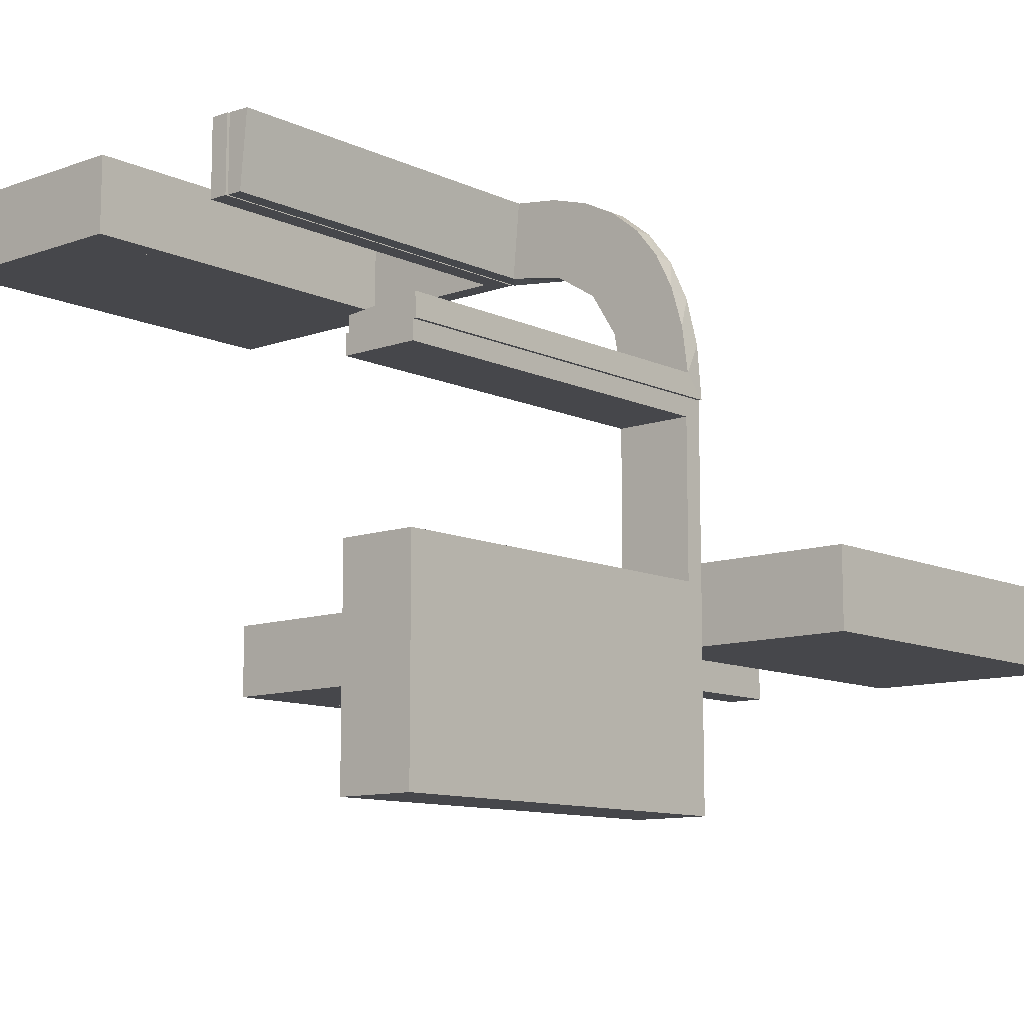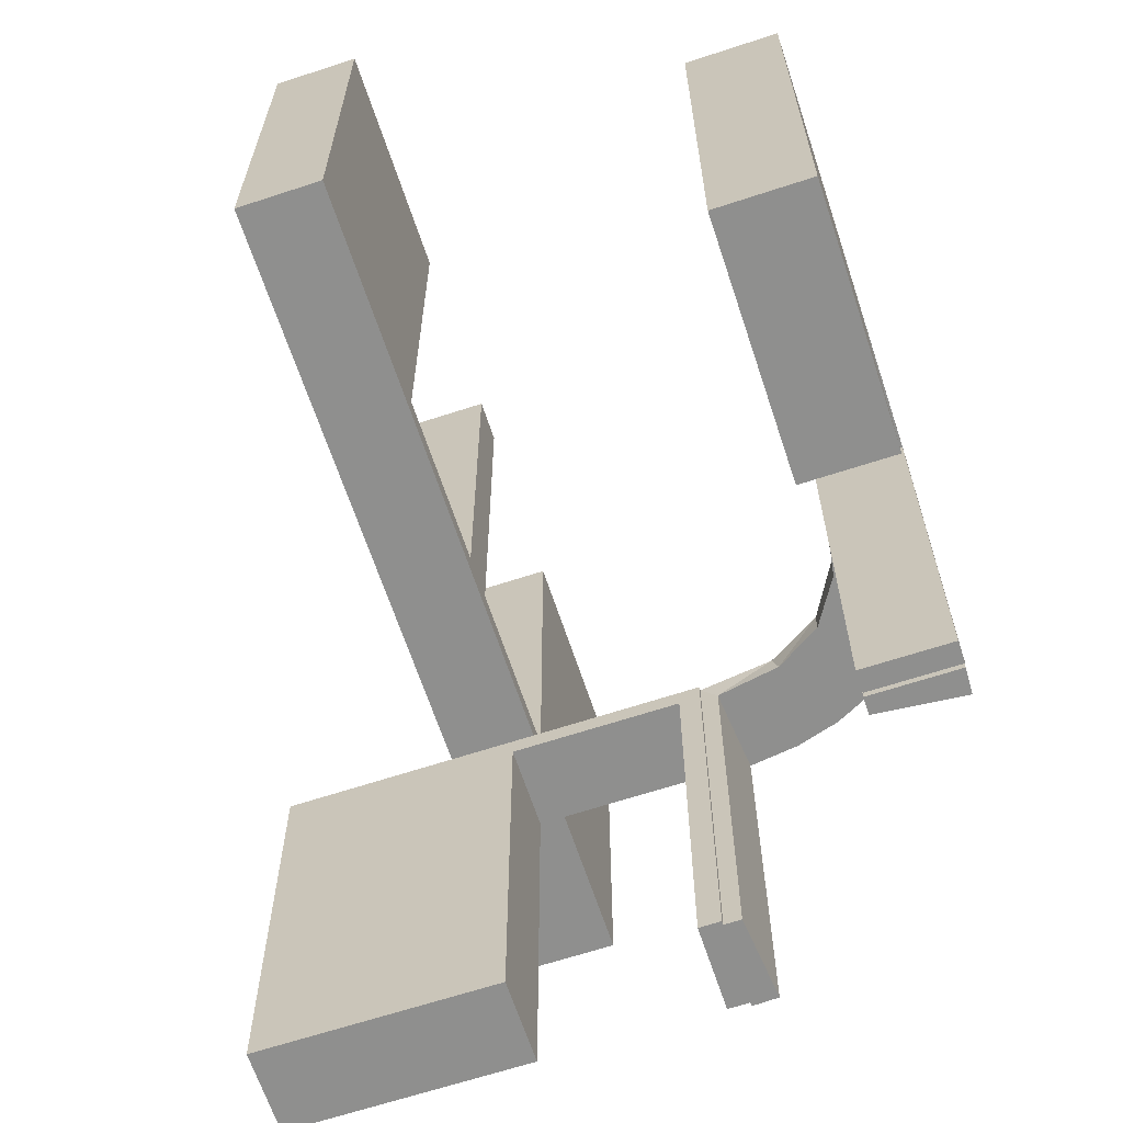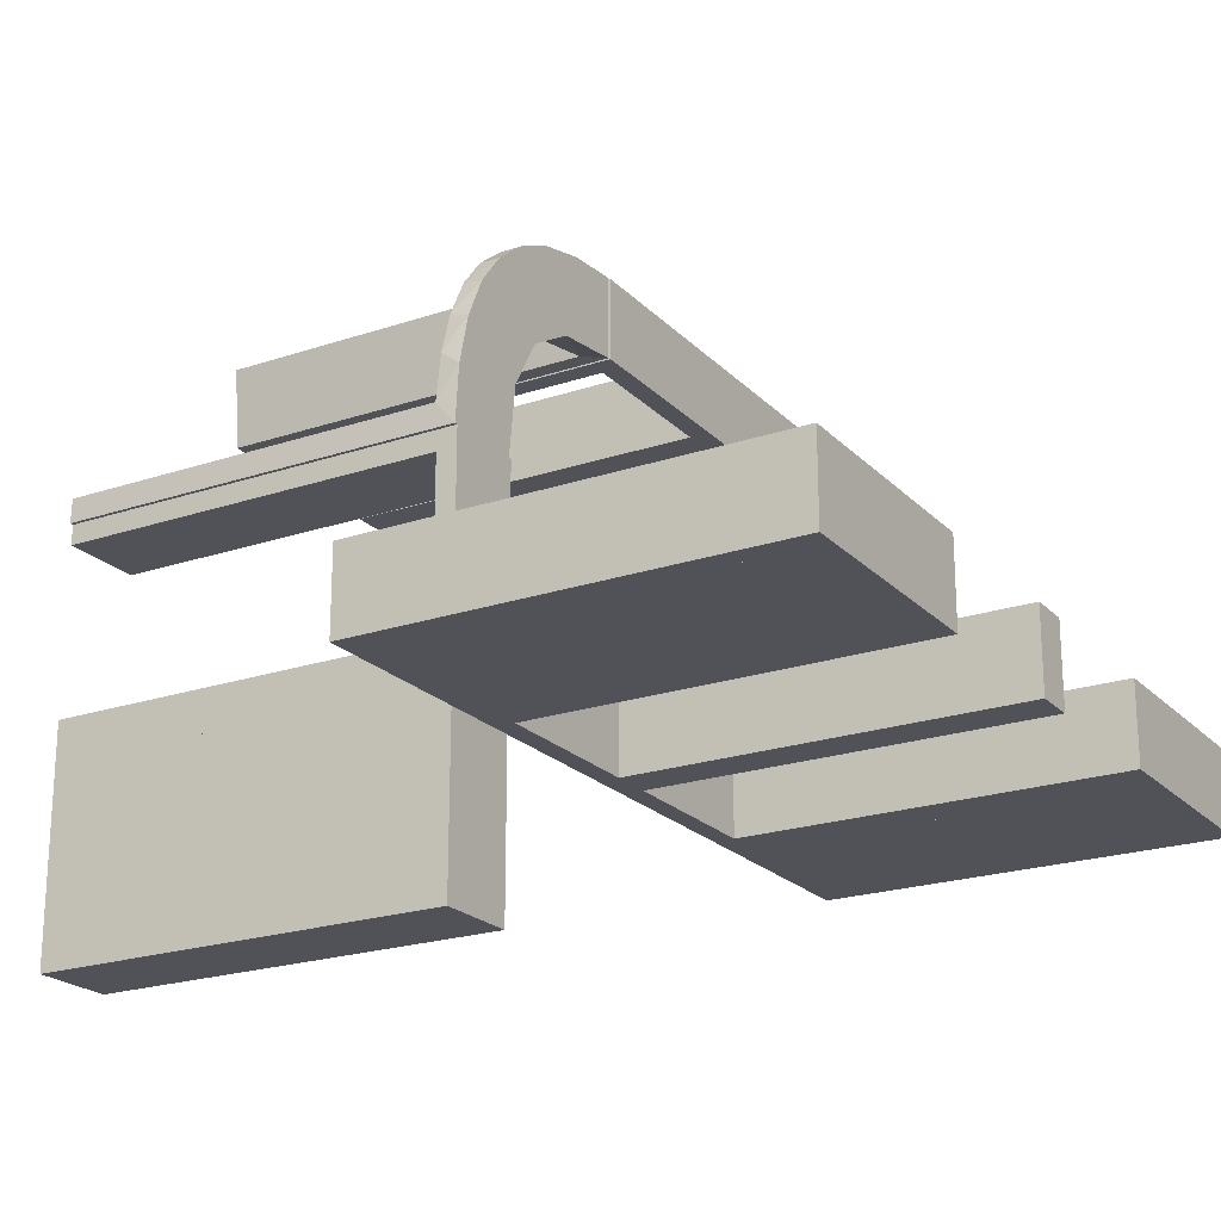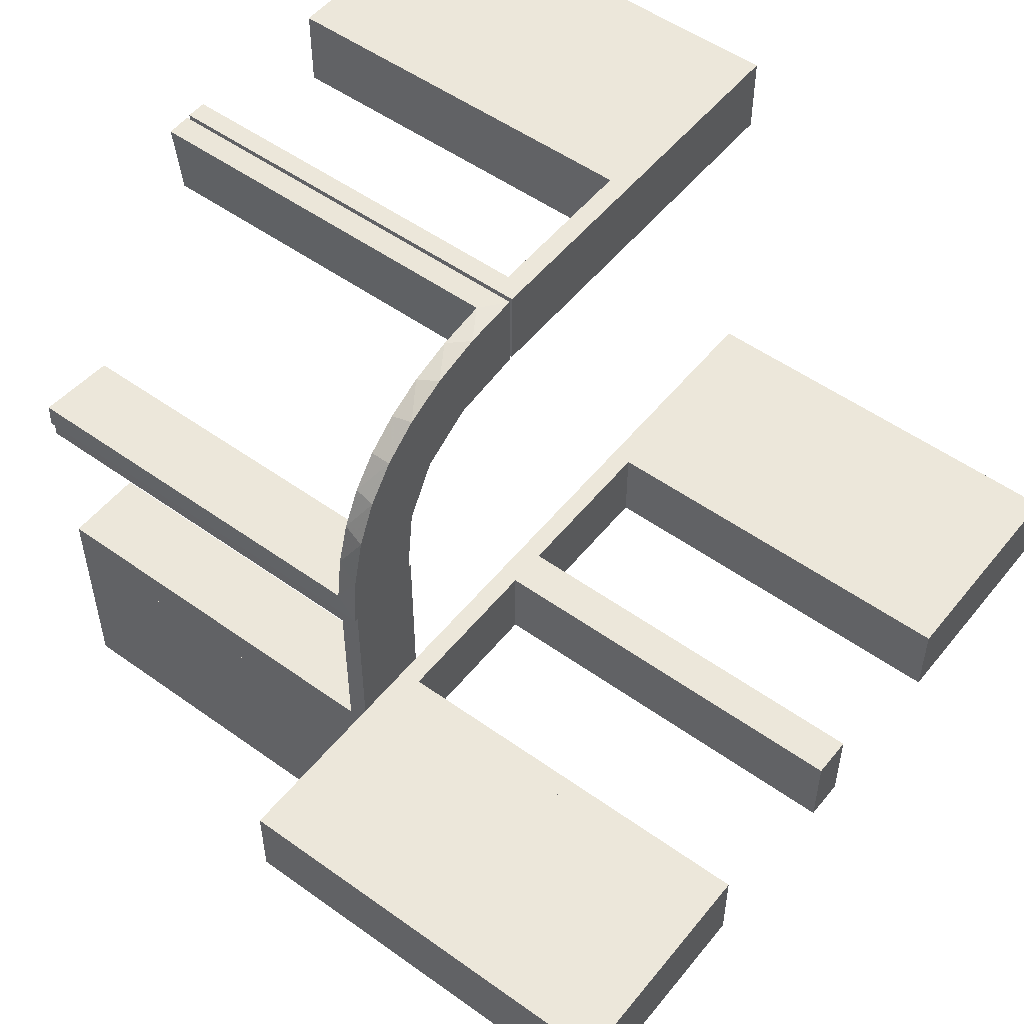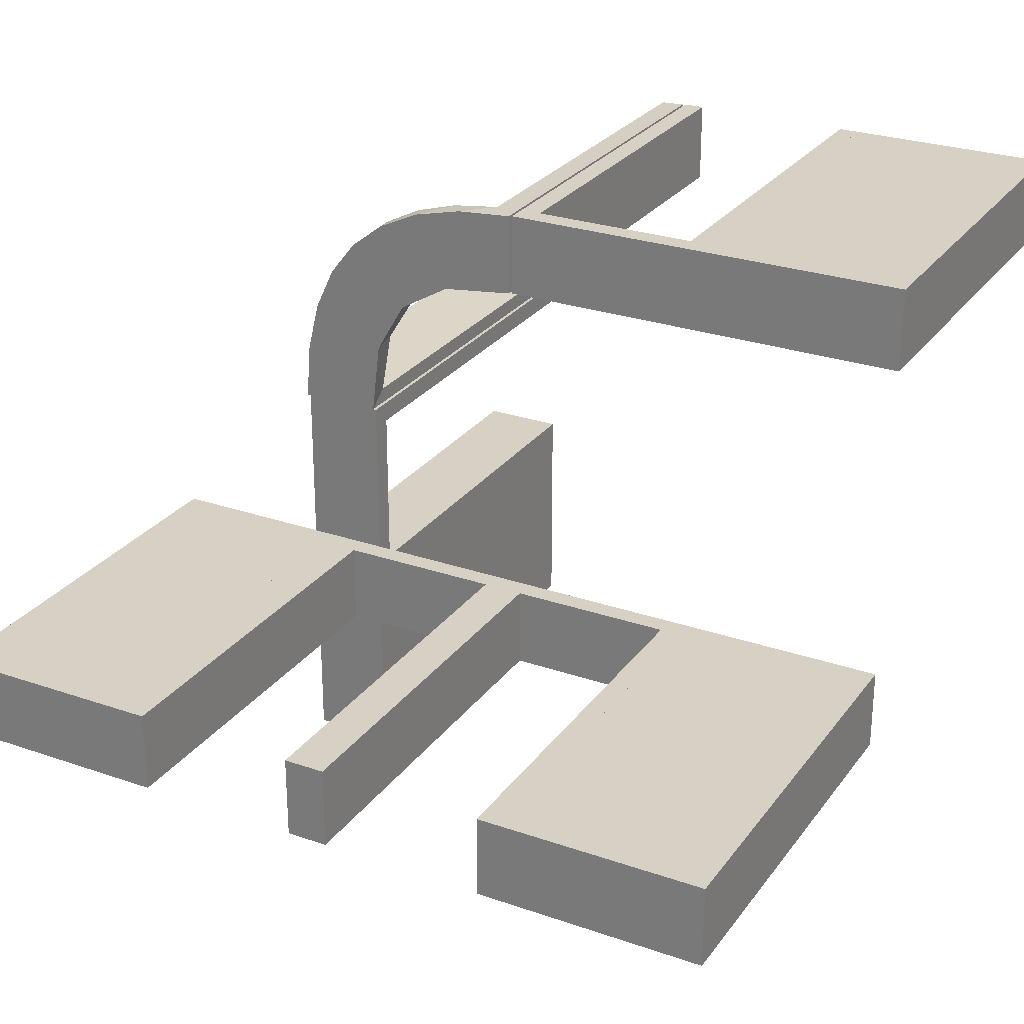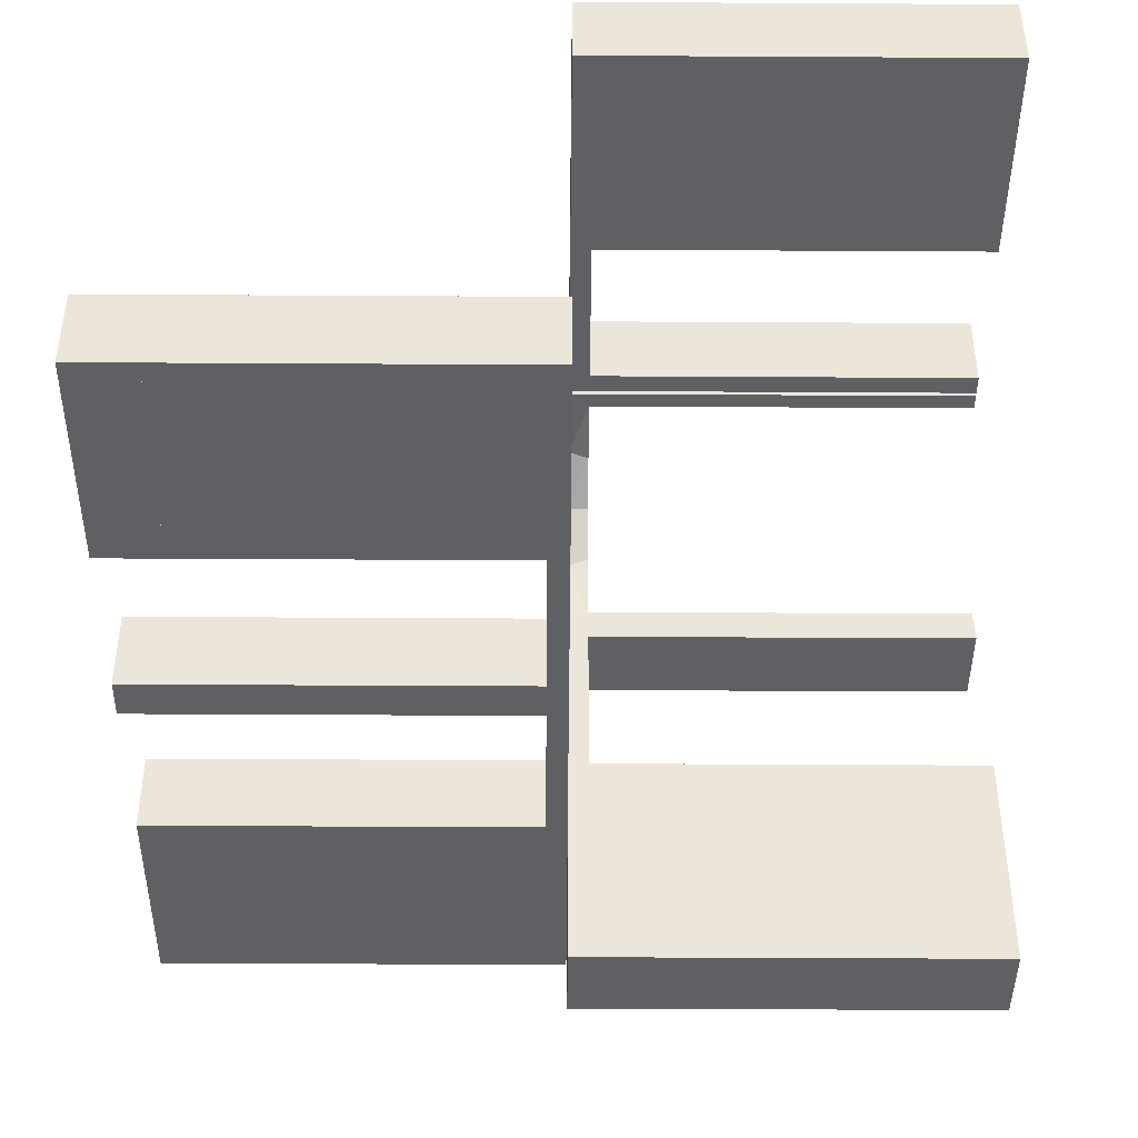
<metadata>
{"format":"obj","ext":"obj","renderer":"f3d","projection":"perspective","resolution":1024,"background":"white","views":[{"elev":-10.8,"azim":-138.7,"up":"+Y"},{"elev":-65.2,"azim":108.3,"up":"+Z"},{"elev":-21.5,"azim":-59.2,"up":"+Y"},{"elev":52.3,"azim":-52.3,"up":"+Y"},{"elev":27.0,"azim":28.3,"up":"+Y"},{"elev":-43.3,"azim":89.6,"up":"+Y"}]}
</metadata>
<code>
v 0 -0.2 0
v 0 -0.2 0.5
v 0 -0.3 0
v 0 -0.3 0.5
v 0 0.3 0
v 0 0.3 -0.5
v 0 0.2 0
v 0 0.2 -0.5
v 0.475 0.3 -0.025
v 0.475 0.3 -0.5
v 0.475 0.2 -0.025
v 0.475 0.2 -0.5
v -0.1909 0.09599 -0.025
v -0.2 0 0
v -0.2 0 -0.5
v -0.2 -0.275 -0.025
v -0.2 -0.275 -0.5
v -0.2 -0.475 -0.025
v -0.2 -0.475 -0.5
v -0.2 -0.225 -0.025
v -0.2 -0.225 -0.5
v -0.2 -0.5 0
v -0.2 -0.5 -0.5
v -0.2 -0.025 -0.025
v -0.2 -0.025 -0.5
v -0.2 -0.25 0
v -0.2 -0.25 -0.5
v -0.2987 0.06859 0
v -0.2572 0.1847 -0.025
v -0.02934 0.2486 -0.025
v -0.004352 0.1992 0
v -0.004352 0.1992 -0.5
v -0.004352 0.2992 0
v -0.004352 0.2992 -0.5
v -0.004352 0.2992 -0.25
v -0.09346 0.1883 0
v -0.2272 0.2221 0
v -0.2272 0.2221 -0.025
v -0.3031 0.02878 -0.025
v -0.3031 0.02878 -0.5
v -0.3031 0.02878 -0.2625
v -0.1921 0.1864 -0.025
v -0.2044 -0.0007882 0
v -0.2044 -0.0007882 -0.5
v -0.2044 -0.0007882 -0.25
v -0.225 -0.2 0.5
v -0.225 -0.2 0.025
v -0.225 -0.3 0.5
v -0.225 -0.3 0.025
v 0.25 -0.2 0
v 0.25 -0.2 0.5
v 0.25 -0.3 0
v 0.25 -0.3 0.5
v 0.25 0.3 0
v 0.25 0.3 -0.5
v 0.25 0.2 0
v 0.25 0.2 -0.5
v -0.2952 0.0881 -0.025
v -0.275 -0.2 0.5
v -0.275 -0.2 0.025
v -0.275 -0.3 0.5
v -0.275 -0.3 0.025
v -0.284 0.1289 0
v -0.1899 0.2521 -0.025
v -0.1011 0.1857 -0.025
v -0.02476 0.1991 -0.025
v -0.02476 0.1991 -0.1833
v -0.02476 0.1991 -0.3417
v -0.02476 0.1991 -0.5
v 0.225 -0.2 0.5
v 0.225 -0.2 0.025
v 0.225 -0.3 0.5
v 0.225 -0.3 0.025
v -0.3 0 0
v -0.3 0 -0.5
v -0.3 -0.275 -0.025
v -0.3 -0.275 -0.5
v -0.3 -0.475 -0.025
v -0.3 -0.475 -0.5
v -0.3 -0.225 -0.025
v -0.3 -0.225 -0.5
v -0.3 -0.5 0
v -0.3 -0.5 -0.5
v -0.3 -0.025 -0.025
v -0.3 -0.025 -0.5
v -0.3 -0.25 0
v -0.3 -0.25 -0.5
v -0.2602 0.18 0
v 0.025 -0.2 0.5
v 0.025 -0.2 0.025
v 0.025 -0.3 0.5
v 0.025 -0.3 0.025
v 0.025 0.3 -0.025
v 0.025 0.3 -0.5
v 0.025 0.2 -0.025
v 0.025 0.2 -0.5
v -0.5 -0.2 0
v -0.5 -0.2 0.5
v -0.5 -0.3 0
v -0.5 -0.3 0.5
v 0.5 -0.2 0
v 0.5 -0.2 0.5
v 0.5 -0.3 0
v 0.5 -0.3 0.5
v 0.5 0.3 0
v 0.5 0.3 -0.5
v 0.5 0.2 0
v 0.5 0.2 -0.5
v -0.1935 0.08832 0
v -0.025 -0.2 0.5
v -0.025 -0.2 0.025
v -0.025 -0.3 0.5
v -0.025 -0.3 0.025
v -0.3044 -0.0007882 0
v -0.3044 -0.0007882 -0.5
v -0.1852 0.255 0
v 0.475 -0.2 0.5
v 0.475 -0.2 0.025
v 0.475 -0.3 0.5
v 0.475 -0.3 0.025
v -0.1452 0.2747 -0.025
v -0.2042 0.01962 -0.025
v -0.2042 0.01962 -0.1833
v -0.2042 0.01962 -0.3417
v -0.2042 0.01962 -0.5
v -0.09324 0.29 -0.025
v 0.275 -0.2 0.5
v 0.275 -0.2 0.025
v 0.275 -0.3 0.5
v 0.275 -0.3 0.025
v 0.275 0.3 -0.025
v 0.275 0.3 -0.5
v 0.275 0.2 -0.025
v 0.275 0.2 -0.5
v -0.1565 0.1514 0
v -0.1565 0.1514 -0.025
v -0.25 -0.2 0
v -0.25 -0.2 0.5
v -0.25 -0.3 0
v -0.25 -0.3 0.5
v 0.225 0.3 -0.025
v 0.225 0.3 -0.5
v 0.225 0.2 -0.025
v 0.225 0.2 -0.5
v -0.2798 0.1401 -0.025
v -0.1178 0.2322 -0.025
v -0.03392 0.298 -0.025
v -0.03392 0.298 -0.5
v -0.03392 0.298 -0.2625
v -0.07373 0.2936 0
v -0.134 0.2789 0
v -0.2537 0.0242 -0.025
v -0.475 -0.2 0.5
v -0.475 -0.2 0.025
v -0.475 -0.3 0.5
v -0.475 -0.3 0.025
f 83 82 78
f 86 78 82
f 86 87 76
f 78 86 76
f 22 82 83
f 26 86 82
f 27 87 86
f 16 76 77
f 18 78 76
f 19 79 78
f 23 19 18
f 26 22 18
f 26 16 27
f 18 16 26
f 83 79 19
f 77 87 27
f 83 78 79
f 87 77 76
f 22 83 23
f 26 82 22
f 27 86 26
f 16 77 17
f 18 76 16
f 19 78 18
f 23 18 22
f 16 17 27
f 83 19 23
f 77 27 17
f 87 86 80
f 74 80 86
f 74 75 84
f 80 74 84
f 26 86 87
f 14 74 86
f 15 75 74
f 24 84 85
f 20 80 84
f 21 81 80
f 27 21 20
f 14 26 20
f 14 24 15
f 20 24 14
f 87 81 21
f 85 75 15
f 87 80 81
f 75 85 84
f 26 87 27
f 14 86 26
f 15 74 14
f 24 85 25
f 20 84 24
f 21 80 20
f 27 20 26
f 24 25 15
f 87 21 27
f 85 15 25
f 77 76 78
f 77 78 79
f 77 79 78
f 18 16 76
f 19 18 78
f 16 17 77
f 17 16 18
f 19 79 77
f 77 78 76
f 18 76 78
f 19 78 79
f 16 77 76
f 17 18 19
f 19 77 17
f 59 153 154
f 156 62 60
f 155 156 154
f 62 61 59
f 61 62 156
f 155 153 59
f 59 154 60
f 156 60 154
f 155 154 153
f 62 59 60
f 61 156 155
f 155 59 61
f 59 60 154
f 59 154 153
f 138 137 47
f 1 47 137
f 1 2 111
f 47 1 111
f 139 137 138
f 3 1 137
f 4 2 1
f 113 111 110
f 49 47 111
f 48 46 47
f 140 48 49
f 3 139 49
f 3 113 4
f 49 113 3
f 138 46 48
f 110 2 4
f 138 47 46
f 2 110 111
f 139 138 140
f 3 137 139
f 4 1 3
f 113 110 112
f 49 111 113
f 48 47 49
f 140 49 139
f 113 112 4
f 138 48 140
f 110 4 112
f 98 97 154
f 137 154 97
f 137 138 60
f 154 137 60
f 99 97 98
f 139 137 97
f 140 138 137
f 62 60 59
f 156 154 60
f 155 153 154
f 100 155 156
f 139 99 156
f 139 62 140
f 156 62 139
f 98 153 155
f 59 138 140
f 98 154 153
f 138 59 60
f 99 98 100
f 139 97 99
f 140 137 139
f 62 59 61
f 156 60 62
f 155 154 156
f 100 156 99
f 62 61 140
f 98 155 100
f 59 140 61
f 67 66 31
f 31 66 36
f 136 135 65
f 68 67 32
f 31 32 67
f 32 69 68
f 135 136 13
f 109 13 122
f 123 45 43
f 44 124 125
f 124 44 45
f 123 124 45
f 33 150 147
f 35 33 147
f 121 126 151
f 151 116 121
f 34 35 149
f 116 37 64
f 29 38 37
f 88 63 145
f 63 28 58
f 28 114 39
f 41 39 114
f 41 115 40
f 41 114 115
f 31 36 150
f 116 36 135
f 36 116 151
f 151 150 36
f 116 135 37
f 88 37 135
f 135 109 88
f 109 43 28
f 28 63 109
f 45 114 43
f 115 45 44
f 114 45 115
f 35 34 32
f 33 35 31
f 32 31 35
f 40 125 124
f 124 41 40
f 41 124 152
f 152 123 122
f 152 39 41
f 123 152 124
f 13 152 122
f 152 13 42
f 136 42 13
f 152 42 145
f 152 58 39
f 42 29 145
f 42 38 29
f 38 42 64
f 146 42 136
f 30 146 65
f 42 146 64
f 147 126 30
f 146 126 121
f 146 30 126
f 30 66 67
f 30 149 147
f 68 30 67
f 148 68 69
f 68 148 149
f 30 68 149
f 69 32 34
f 34 148 69
f 115 44 125
f 125 40 115
f 66 65 36
f 135 36 65
f 135 13 109
f 109 122 43
f 123 43 122
f 150 126 147
f 35 147 149
f 126 150 151
f 116 64 121
f 34 149 148
f 37 38 64
f 29 37 88
f 88 145 29
f 63 58 145
f 28 39 58
f 31 150 33
f 109 63 88
f 43 114 28
f 152 145 58
f 146 136 65
f 30 65 66
f 146 121 64
f 130 120 118
f 128 118 117
f 120 119 117
f 129 130 128
f 130 129 119
f 119 129 127
f 130 118 128
f 128 117 127
f 120 117 118
f 129 128 127
f 130 119 120
f 119 127 117
f 128 127 117
f 128 117 118
f 52 50 1
f 92 90 71
f 70 71 51
f 90 50 71
f 90 89 2
f 50 90 1
f 53 51 50
f 3 1 2
f 91 89 90
f 73 71 70
f 72 53 73
f 92 73 52
f 92 3 4
f 52 3 92
f 89 91 4
f 51 53 72
f 52 1 3
f 92 71 73
f 71 50 51
f 90 2 1
f 53 50 52
f 3 2 4
f 91 90 92
f 73 70 72
f 53 52 73
f 92 4 91
f 89 4 2
f 51 72 70
f 103 101 50
f 130 128 118
f 117 118 102
f 128 101 118
f 128 127 51
f 101 128 50
f 104 102 101
f 52 50 51
f 129 127 128
f 120 118 117
f 119 104 120
f 130 120 103
f 130 52 53
f 103 52 130
f 127 129 53
f 102 104 119
f 103 50 52
f 130 118 120
f 118 101 102
f 128 51 50
f 104 101 103
f 52 51 53
f 129 128 130
f 120 117 119
f 104 103 120
f 130 53 129
f 127 53 51
f 102 119 117
f 134 12 11
f 9 131 133
f 10 9 11
f 131 132 134
f 132 131 9
f 10 12 134
f 134 11 133
f 9 133 11
f 10 11 12
f 131 134 133
f 132 9 10
f 10 134 132
f 134 133 11
f 134 11 12
f 57 56 143
f 7 143 56
f 7 8 95
f 143 7 95
f 54 56 57
f 5 7 56
f 6 8 7
f 93 95 96
f 141 143 95
f 142 144 143
f 55 142 141
f 5 54 141
f 5 93 6
f 141 93 5
f 57 144 142
f 96 8 6
f 57 143 144
f 8 96 95
f 54 57 55
f 5 56 54
f 6 7 5
f 93 96 94
f 141 95 93
f 142 143 141
f 55 141 54
f 93 94 6
f 57 142 55
f 96 6 94
f 108 107 11
f 56 11 107
f 56 57 133
f 11 56 133
f 105 107 108
f 54 56 107
f 55 57 56
f 131 133 134
f 9 11 133
f 10 12 11
f 106 10 9
f 54 105 9
f 54 131 55
f 9 131 54
f 108 12 10
f 134 57 55
f 108 11 12
f 57 134 133
f 105 108 106
f 54 107 105
f 55 56 54
f 131 134 132
f 9 133 131
f 10 11 9
f 106 9 105
f 131 132 55
f 108 10 106
f 134 55 132

</code>
